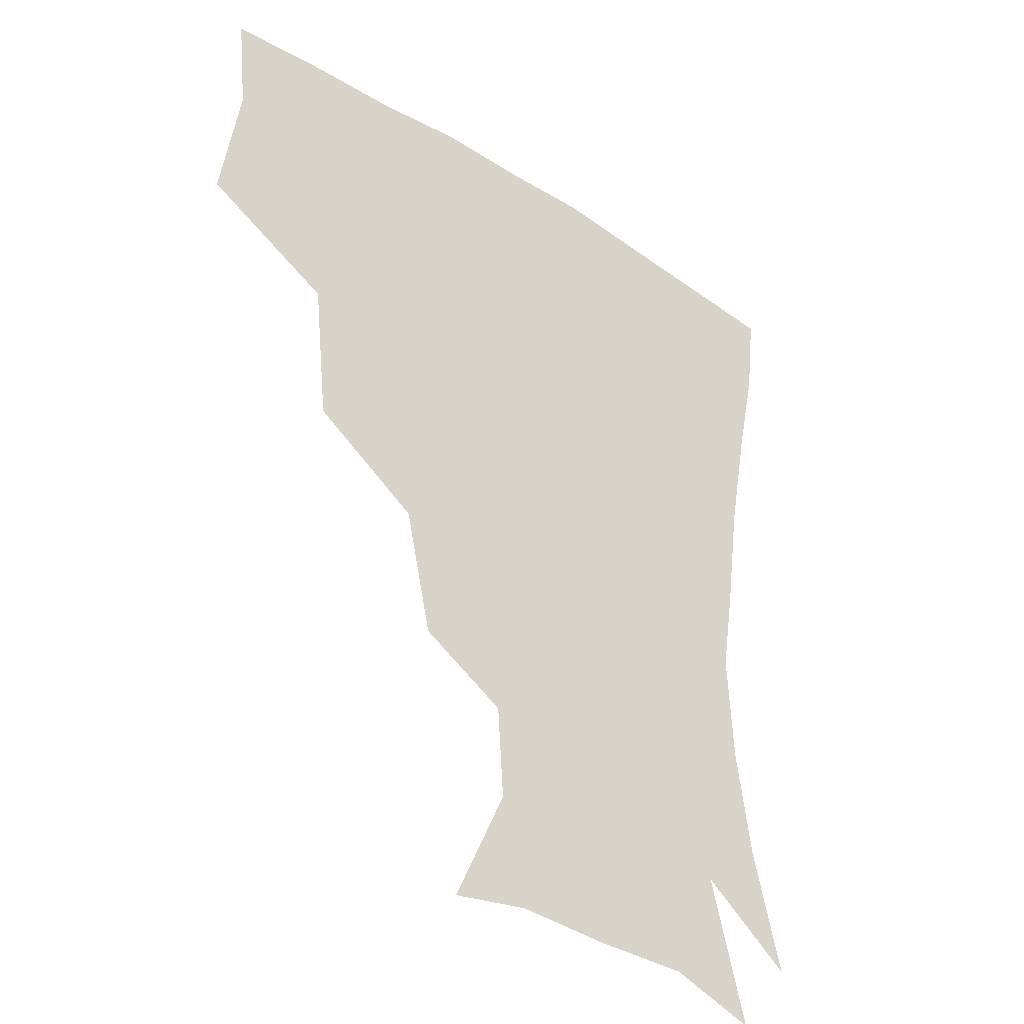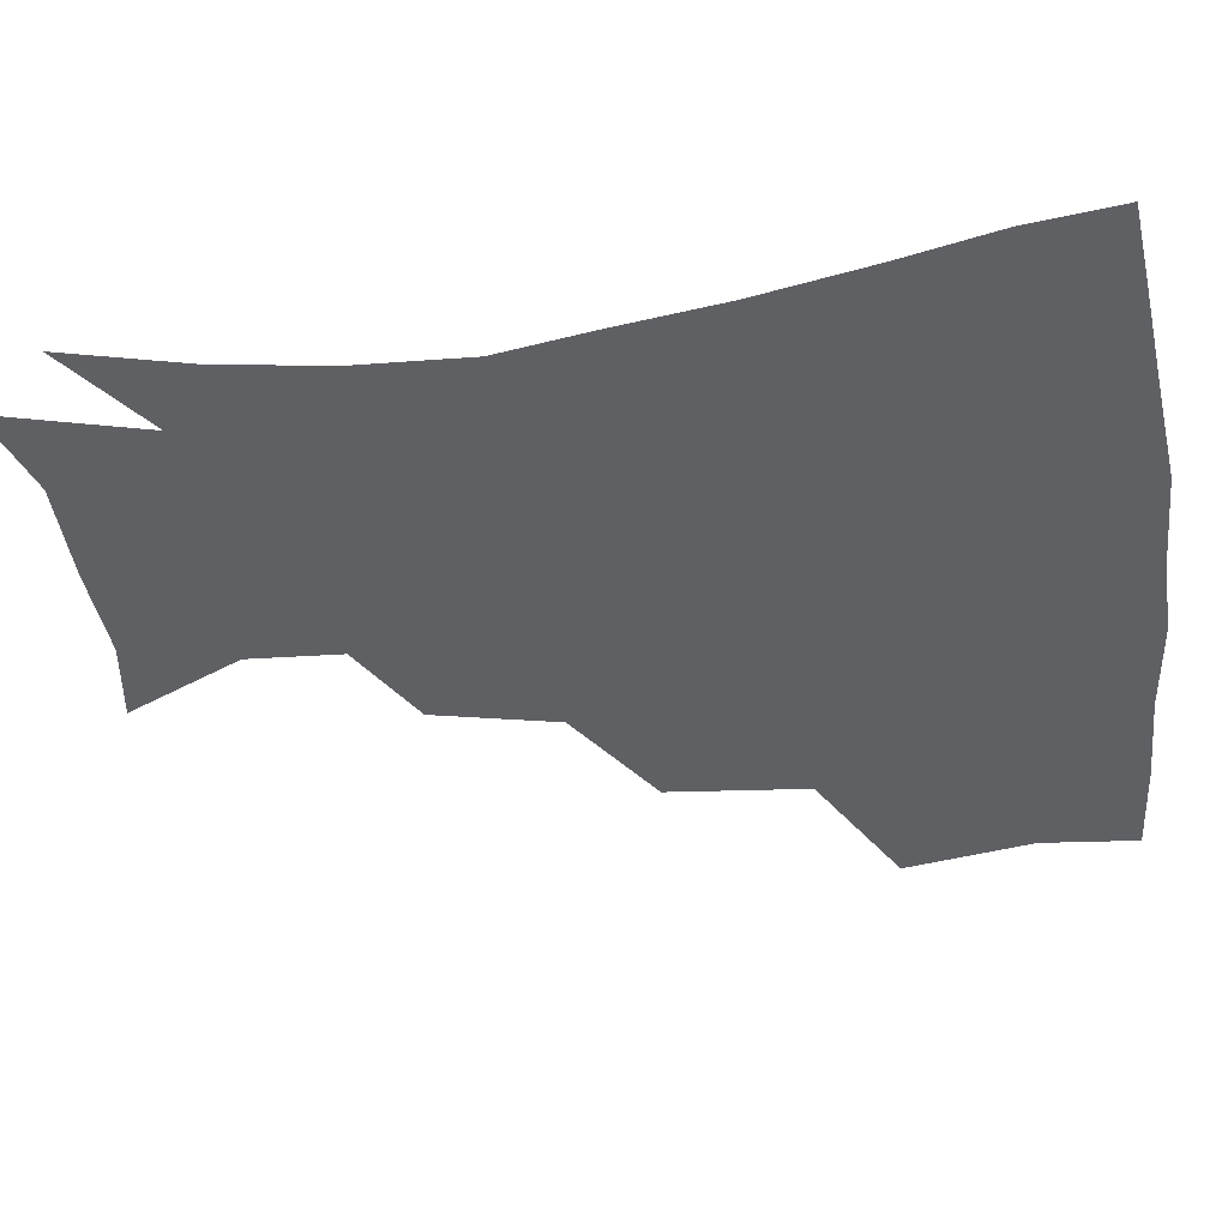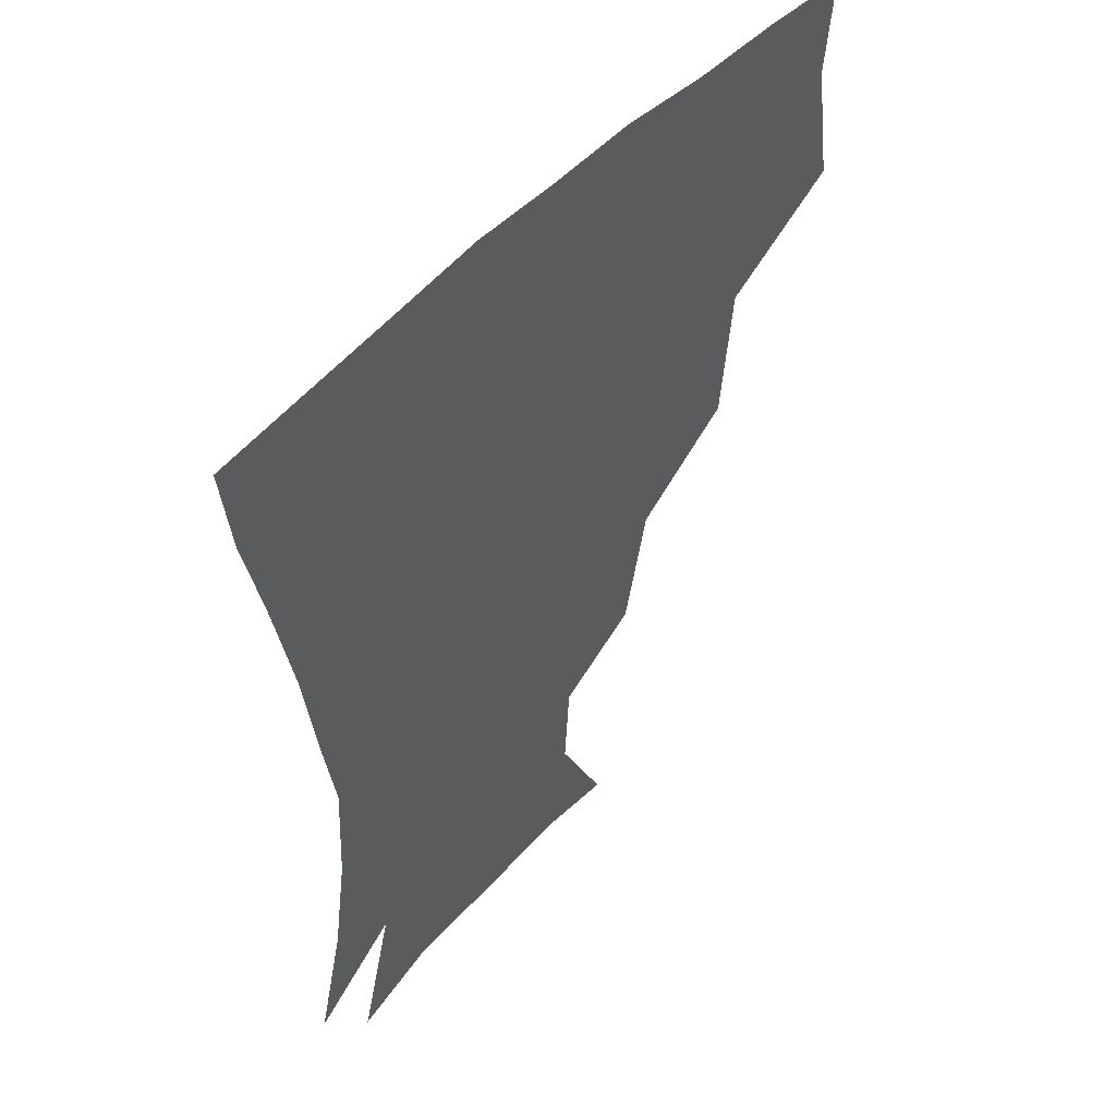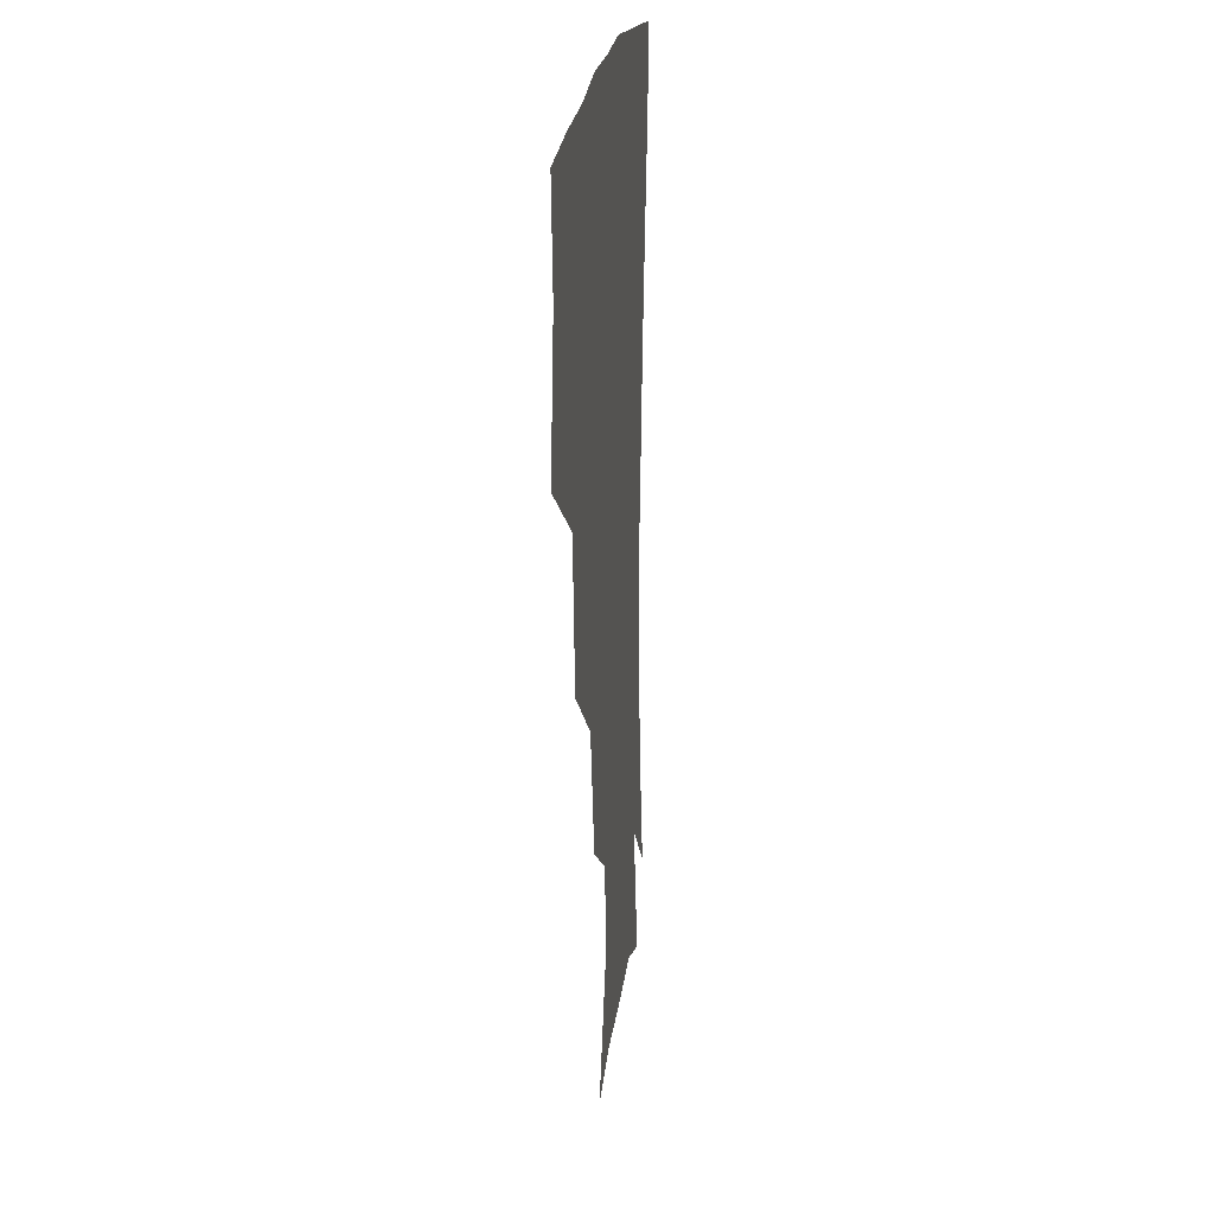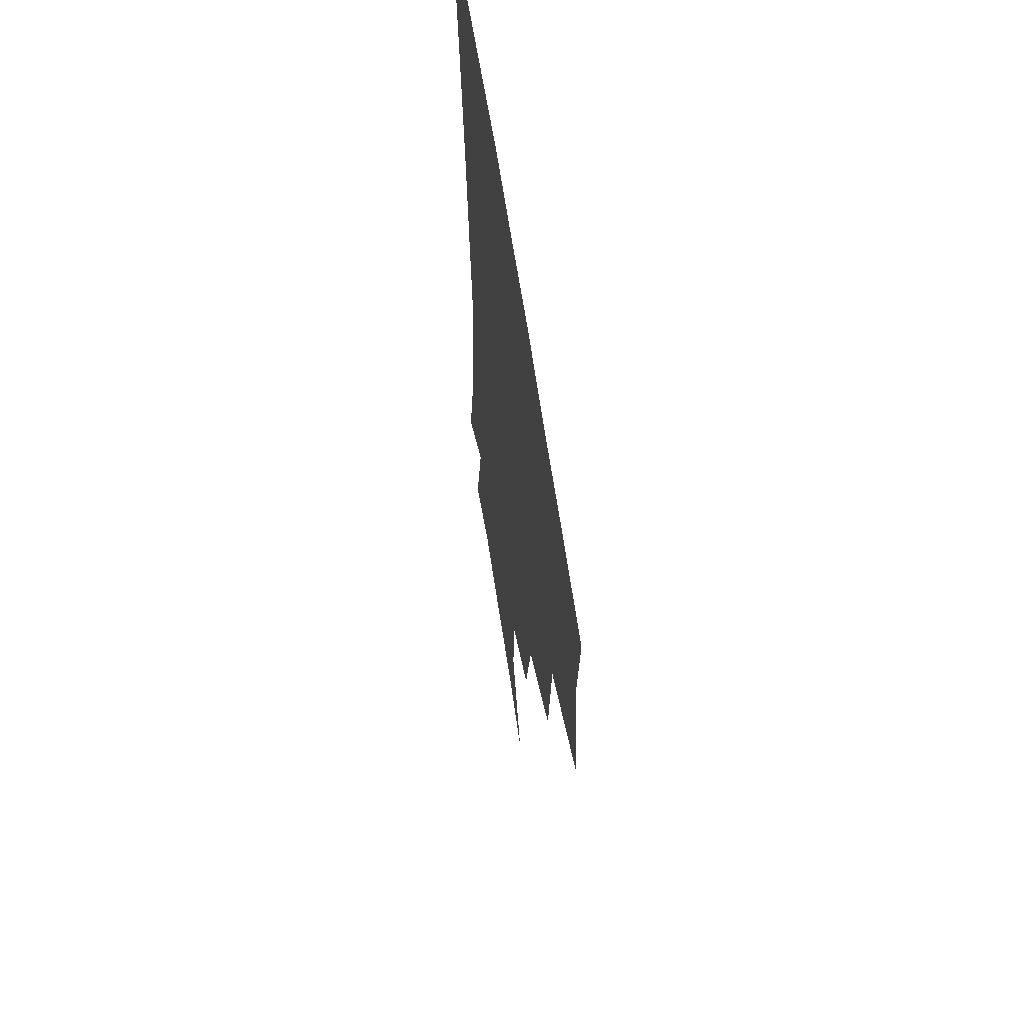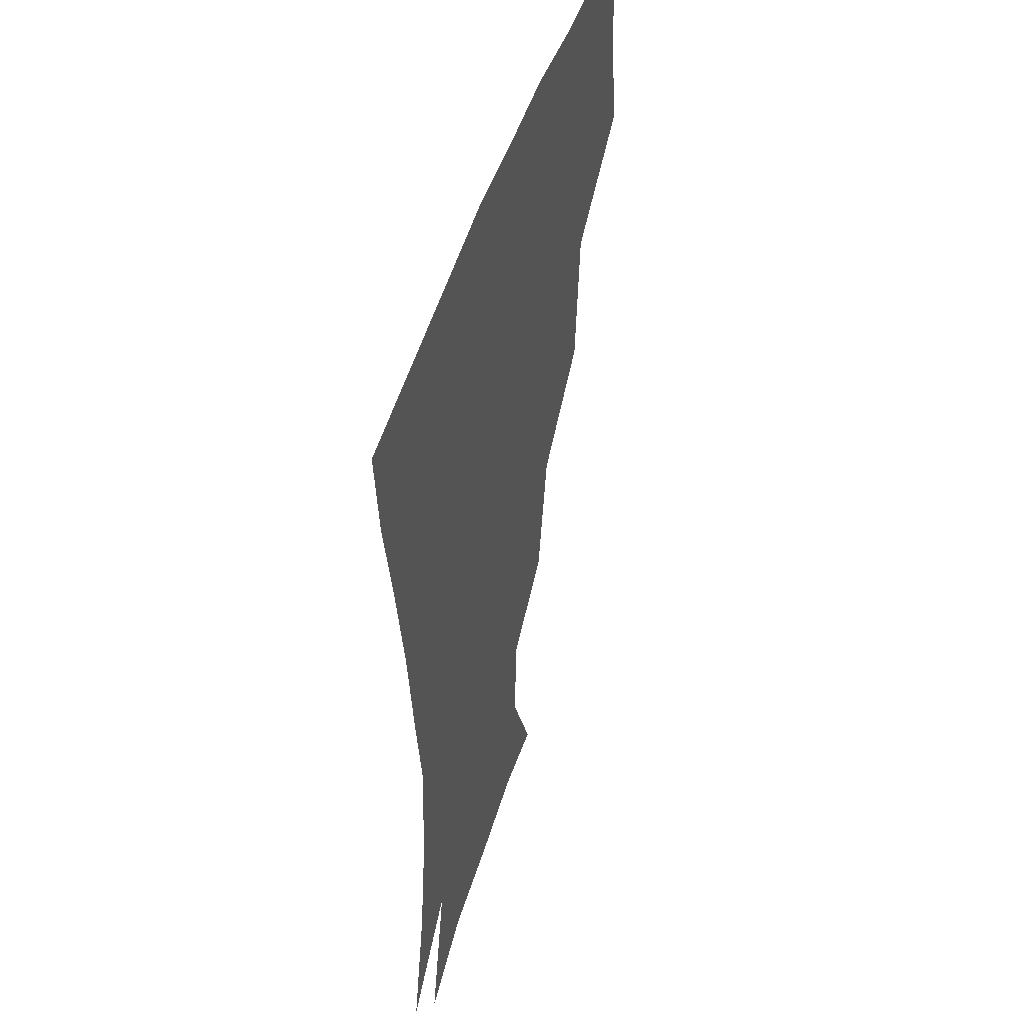
<metadata>
{"format":"obj","ext":"obj","renderer":"f3d","projection":"perspective","resolution":1024,"background":"white","views":[{"elev":-35.1,"azim":-40.4,"up":"+Y"},{"elev":-44.1,"azim":98.0,"up":"+Z"},{"elev":50.6,"azim":130.8,"up":"+Y"},{"elev":19.7,"azim":-84.1,"up":"+Y"},{"elev":61.0,"azim":-98.3,"up":"+Y"},{"elev":46.6,"azim":106.4,"up":"+Y"}]}
</metadata>
<code>
v 450.1 347.4 0
v 456.5 388 0
v 453.4 418.4 0
v 494.7 281.3 0
v 490.1 325.1 0
v 489.1 362.3 0
v 486.3 391.1 0
v 483.3 421 0
v 537 220.1 0
v 528.3 258.7 0
v 521.2 297.5 0
v 519.3 336 0
v 517.4 364.8 0
v 515.2 392.8 0
v 513.1 422.1 0
v 549.1 138.1 0
v 566.2 174.9 0
v 564.2 203.9 0
v 556.6 241.6 0
v 551.2 273.5 0
v 548.6 309.3 0
v 546.6 338 0
v 546.2 366.6 0
v 544.6 393.8 0
v 542.1 425.5 0
v 574.5 141.9 0
v 585.3 179.9 0
v 582.2 212.7 0
v 577.5 248.3 0
v 575.3 282.6 0
v 574.7 313.7 0
v 574.5 340.8 0
v 574.2 366.9 0
v 573.7 393.7 0
v 571 425.2 0
v 603.8 140.1 0
v 605.3 185.7 0
v 602.3 220.2 0
v 599.6 253.2 0
v 599 285 0
v 599.9 313.5 0
v 601 340.7 0
v 602.6 367.9 0
v 602.2 394.3 0
v 599.2 426.2 0
v 635.2 139.9 0
v 626.7 184.4 0
v 622.3 220.3 0
v 620.9 252 0
v 621.7 281.5 0
v 623.8 312 0
v 626.7 341 0
v 629.4 367.2 0
v 631.4 393.2 0
v 629.5 423.3 0
v 662.8 130.1 0
v 650.9 175.3 0
v 642.9 214.7 0
v 641.7 244.6 0
v 642.9 274.6 0
v 645.9 306.6 0
v 650.2 336.7 0
v 655.5 364.5 0
v 659.1 392 0
v 659.8 420.6 0
v 680.4 152.7 0
v 670.8 190.8 0
v 665.7 224.6 0
v 663.8 259.2 0
v 668.3 288.7 0
v 672.8 322.8 0
v 679.5 359 0
v 685.8 389.2 0
v 689.1 417.9 0
f 5 6 1
f 1 6 2
f 6 7 2
f 2 7 3
f 7 8 3
f 10 11 4
f 4 11 5
f 11 12 5
f 5 12 6
f 12 13 6
f 6 13 7
f 13 14 7
f 7 14 8
f 14 15 8
f 18 19 9
f 9 19 10
f 19 20 10
f 10 20 11
f 20 21 11
f 11 21 12
f 21 22 12
f 12 22 13
f 22 23 13
f 13 23 14
f 23 24 14
f 14 24 15
f 24 25 15
f 16 26 17
f 26 27 17
f 17 27 18
f 27 28 18
f 18 28 19
f 28 29 19
f 19 29 20
f 29 30 20
f 20 30 21
f 30 31 21
f 21 31 22
f 31 32 22
f 22 32 23
f 32 33 23
f 23 33 24
f 33 34 24
f 24 34 25
f 34 35 25
f 26 36 27
f 36 37 27
f 27 37 28
f 37 38 28
f 28 38 29
f 38 39 29
f 29 39 30
f 39 40 30
f 30 40 31
f 40 41 31
f 31 41 32
f 41 42 32
f 32 42 33
f 42 43 33
f 33 43 34
f 43 44 34
f 34 44 35
f 44 45 35
f 36 46 37
f 46 47 37
f 37 47 38
f 47 48 38
f 38 48 39
f 48 49 39
f 39 49 40
f 49 50 40
f 40 50 41
f 50 51 41
f 41 51 42
f 51 52 42
f 42 52 43
f 52 53 43
f 43 53 44
f 53 54 44
f 44 54 45
f 54 55 45
f 46 56 47
f 56 57 47
f 47 57 48
f 57 58 48
f 48 58 49
f 58 59 49
f 49 59 50
f 59 60 50
f 50 60 51
f 60 61 51
f 51 61 52
f 61 62 52
f 52 62 53
f 62 63 53
f 53 63 54
f 63 64 54
f 54 64 55
f 64 65 55
f 57 66 58
f 66 67 58
f 58 67 59
f 67 68 59
f 59 68 60
f 68 69 60
f 60 69 61
f 69 70 61
f 61 70 62
f 70 71 62
f 62 71 63
f 71 72 63
f 63 72 64
f 72 73 64
f 64 73 65
f 73 74 65

</code>
